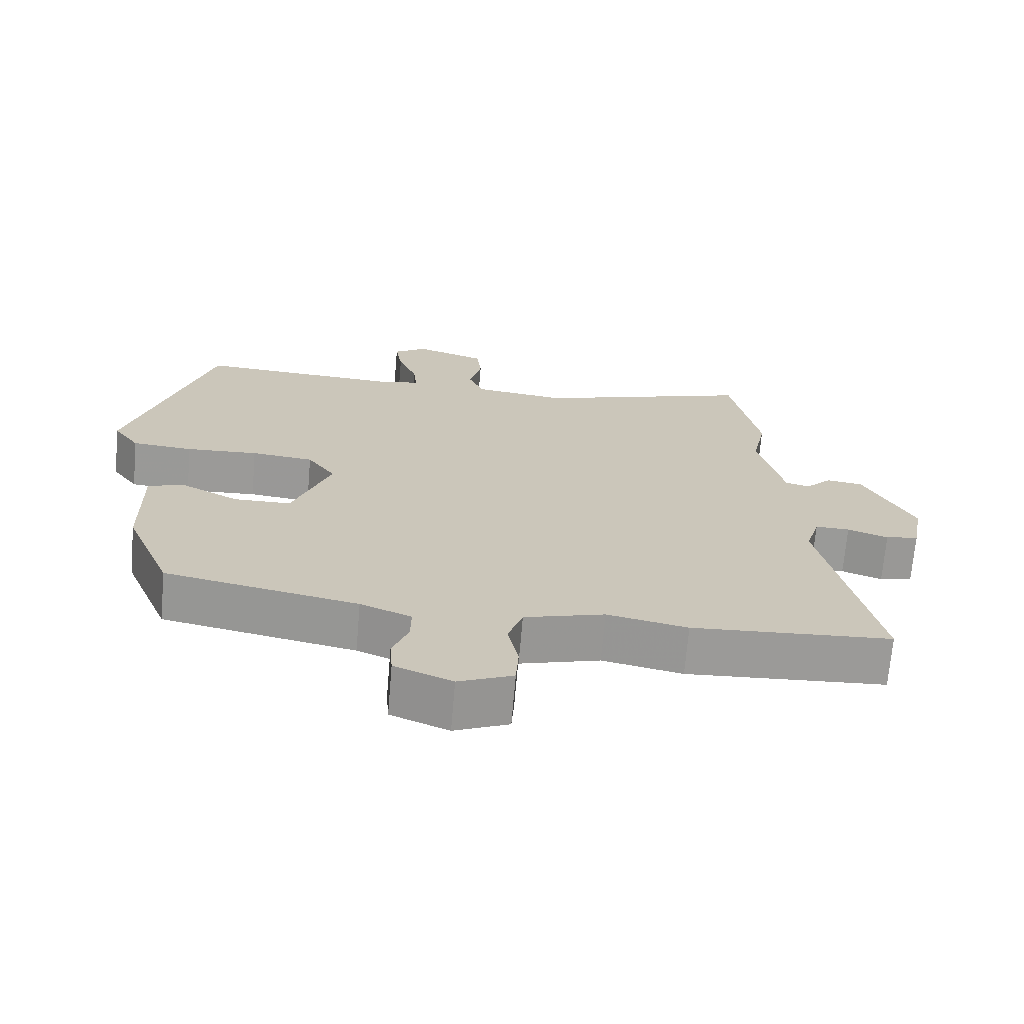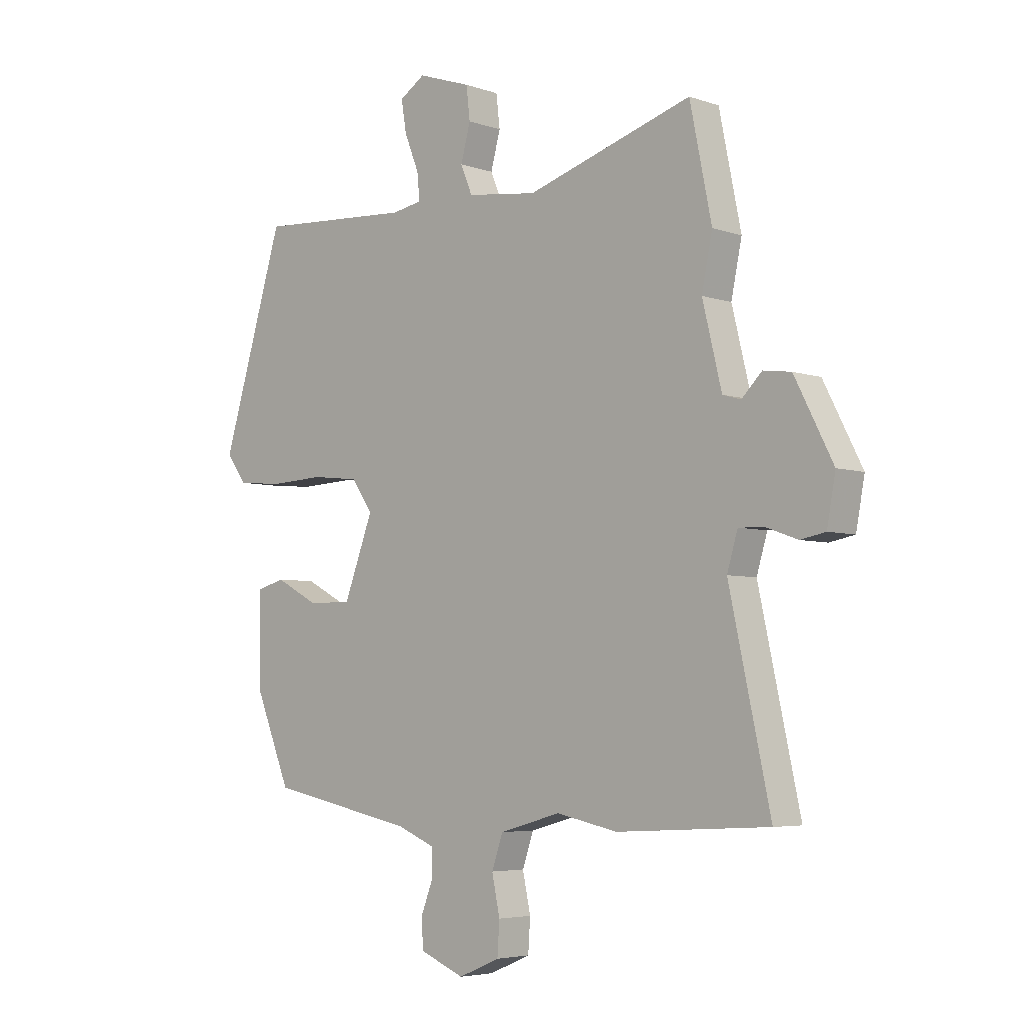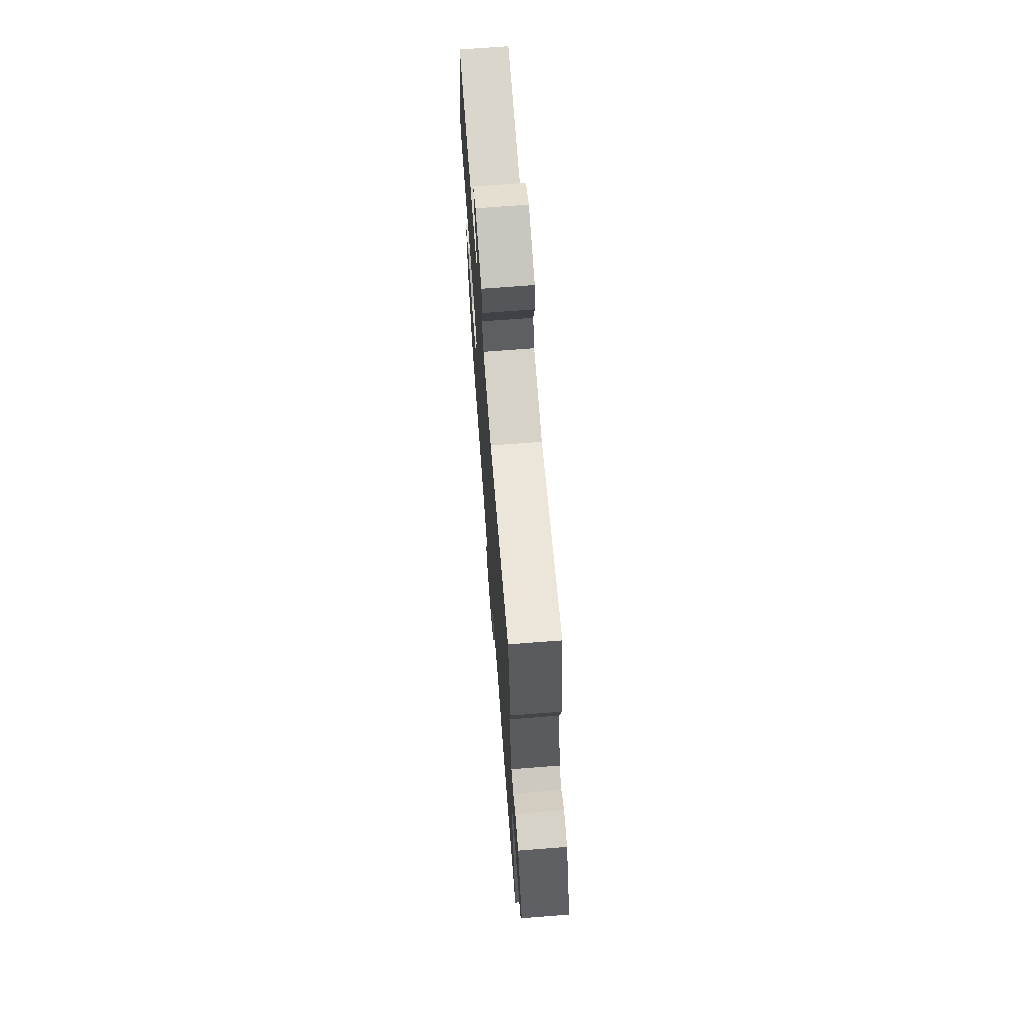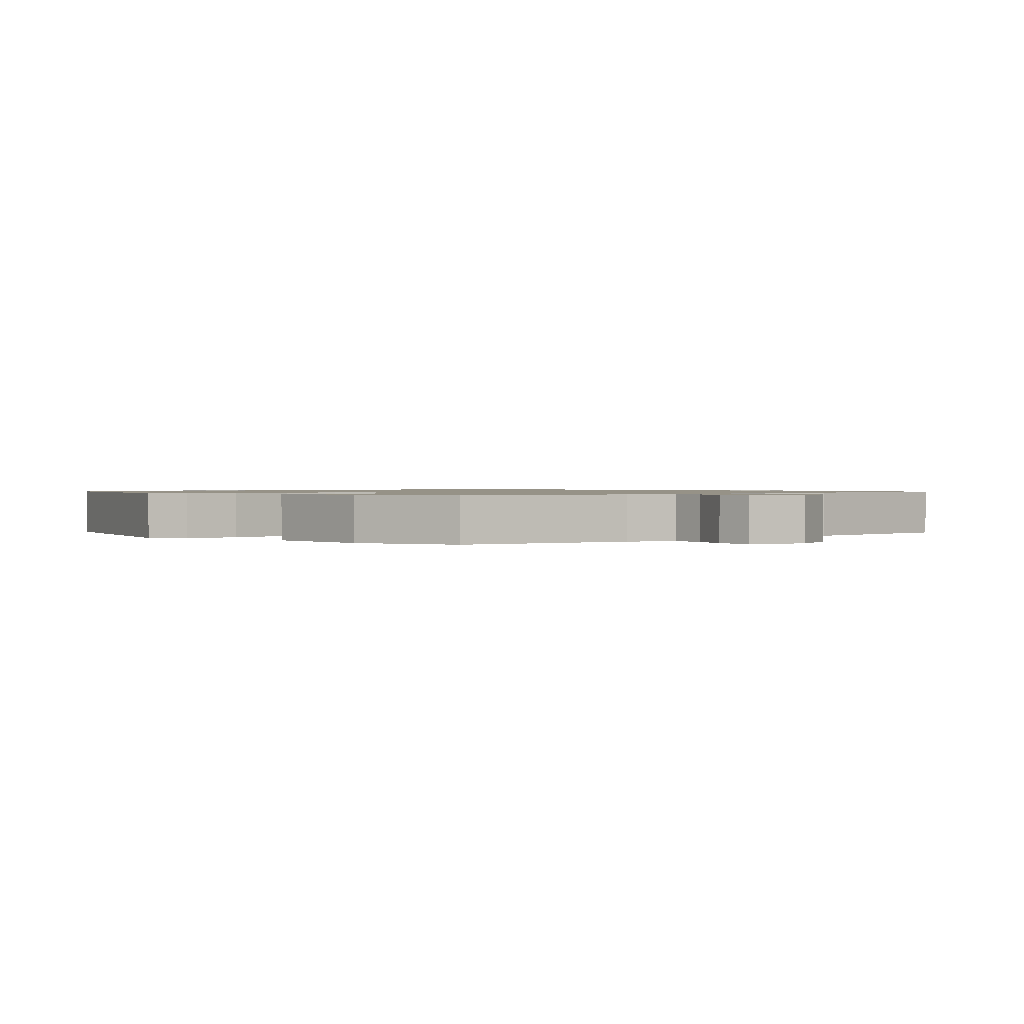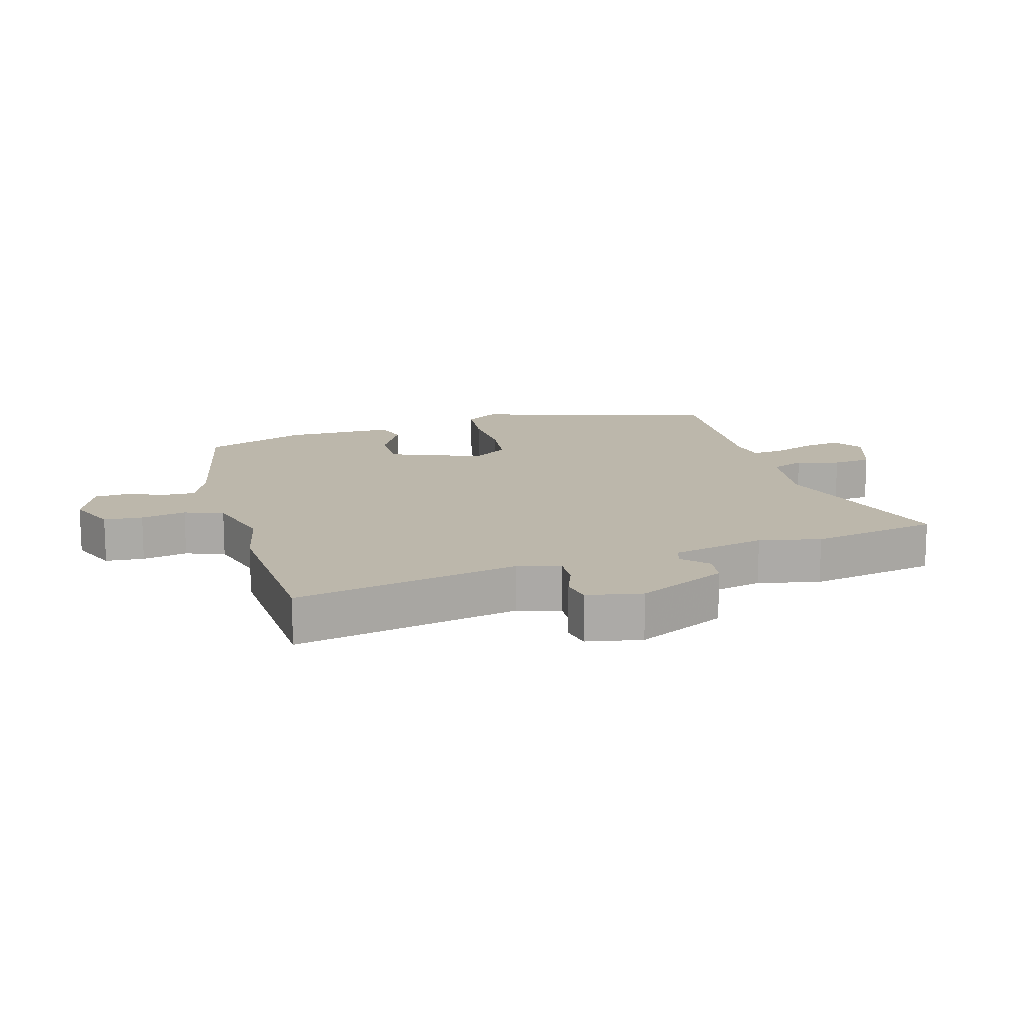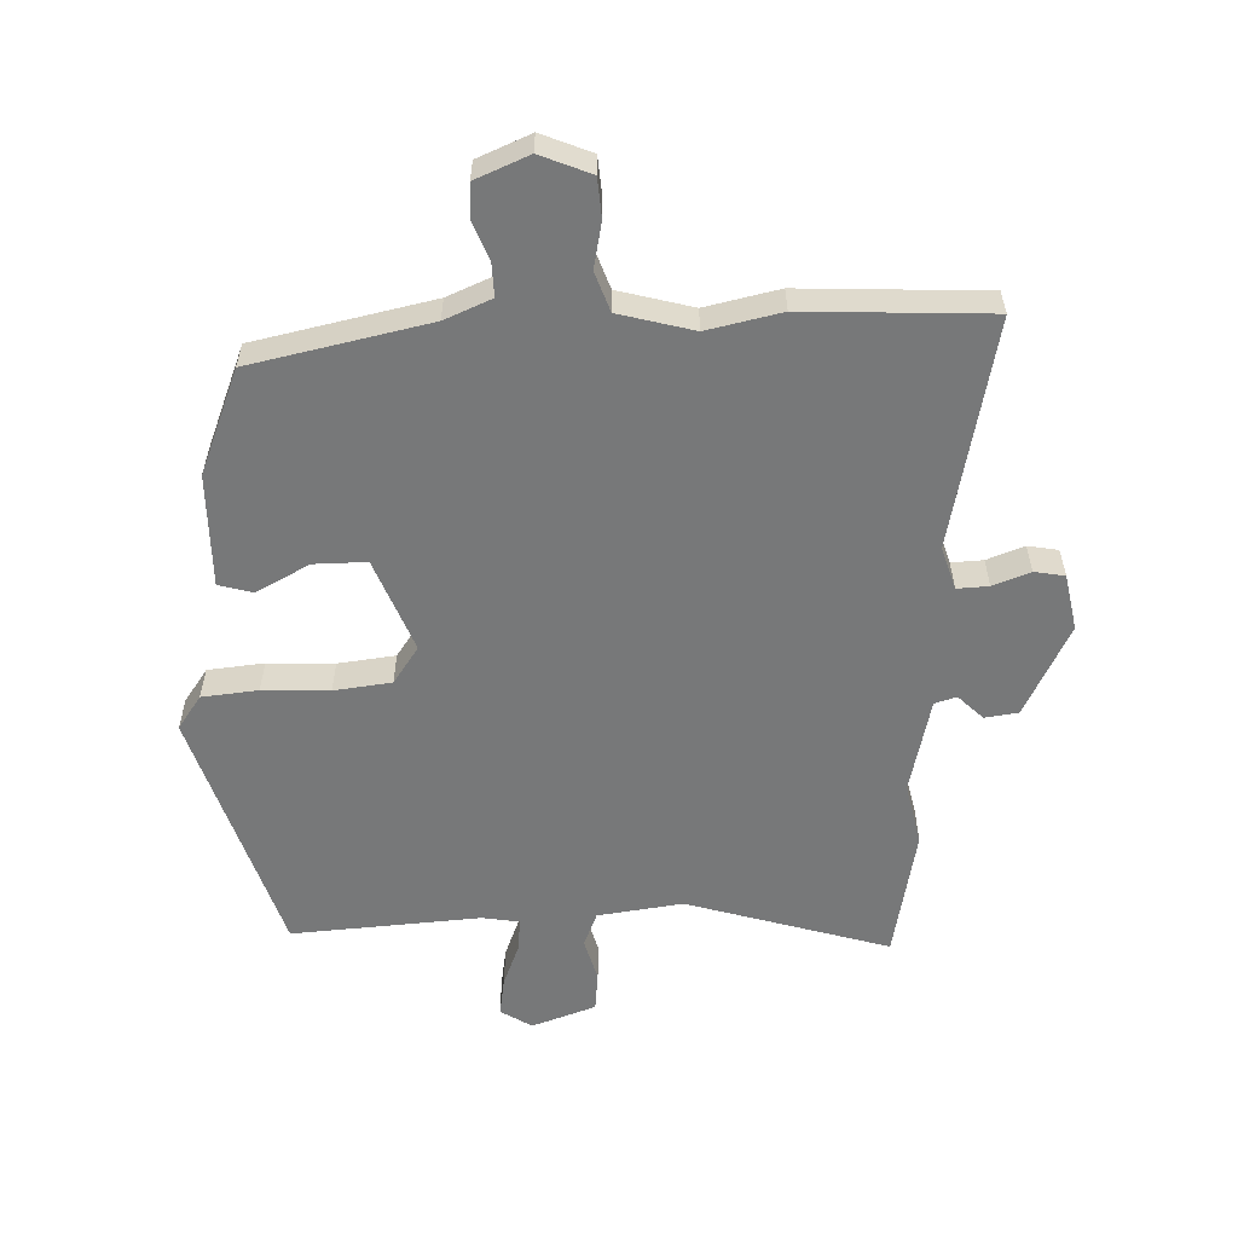
<metadata>
{"format":"obj","ext":"obj","renderer":"f3d","projection":"perspective","resolution":1024,"background":"white","views":[{"elev":-69.3,"azim":175.2,"up":"+Z"},{"elev":-4.9,"azim":-137.1,"up":"+Z"},{"elev":70.4,"azim":-94.4,"up":"+Z"},{"elev":1.0,"azim":138.4,"up":"+Y"},{"elev":14.3,"azim":-105.5,"up":"+Y"},{"elev":-57.4,"azim":-177.5,"up":"+Y"}]}
</metadata>
<code>
v 0.39 0.07 -0.459
v 0.114 0.07 -0.515
v 0.041 0.07 -0.545
v 0.042 0.07 -0.596
v 0.065 0.07 -0.656
v 0.061 0.07 -0.709
v -0.022 0.07 -0.743
v -0.1 0.07 -0.71
v -0.104 0.07 -0.649
v -0.089 0.07 -0.578
v -0.11 0.07 -0.517
v -0.225 0.07 -0.485
v -0.34 0.07 -0.509
v -0.626 0.07 -0.493
v -0.549 0.07 -0.139
v -0.569 0.07 -0.072
v -0.618 0.07 -0.074
v -0.676 0.07 -0.095
v -0.723 0.07 -0.086
v -0.739 0.07 0.001
v -0.667 0.07 0.142
v -0.615 0.07 0.149
v -0.577 0.07 0.111
v -0.543 0.07 0.121
v -0.507 0.07 0.269
v -0.527 0.07 0.366
v -0.486 0.07 0.568
v -0.174 0.07 0.471
v -0.042 0.07 0.488
v -0.02 0.07 0.541
v -0.038 0.07 0.608
v -0.031 0.07 0.669
v 0.069 0.07 0.703
v 0.117 0.07 0.672
v 0.107 0.07 0.612
v 0.08 0.07 0.545
v 0.075 0.07 0.495
v 0.132 0.07 0.485
v 0.425 0.07 0.503
v 0.543 0.07 0.116
v 0.506 0.07 0.064
v 0.419 0.07 0.056
v 0.316 0.07 0.061
v 0.227 0.07 0.051
v 0.187 0.07 -0.006
v 0.242 0.07 -0.151
v 0.324 0.07 -0.151
v 0.406 0.07 -0.108
v 0.459 0.07 -0.123
v 0.456 0.07 -0.298
v 0.39 0 -0.459
v 0.114 0 -0.515
v 0.041 0 -0.545
v 0.042 0 -0.596
v 0.065 0 -0.656
v 0.061 0 -0.709
v -0.022 0 -0.743
v -0.1 0 -0.71
v -0.104 0 -0.649
v -0.089 0 -0.578
v -0.11 0 -0.517
v -0.225 0 -0.485
v -0.34 0 -0.509
v -0.626 0 -0.493
v -0.549 0 -0.139
v -0.569 0 -0.072
v -0.618 0 -0.074
v -0.676 0 -0.095
v -0.723 0 -0.086
v -0.739 0 0.001
v -0.667 0 0.142
v -0.615 0 0.149
v -0.577 0 0.111
v -0.543 0 0.121
v -0.507 0 0.269
v -0.527 0 0.366
v -0.486 0 0.568
v -0.174 0 0.471
v -0.042 0 0.488
v -0.02 0 0.541
v -0.038 0 0.608
v -0.031 0 0.669
v 0.069 0 0.703
v 0.117 0 0.672
v 0.107 0 0.612
v 0.08 0 0.545
v 0.075 0 0.495
v 0.132 0 0.485
v 0.425 0 0.503
v 0.543 0 0.116
v 0.506 0 0.064
v 0.419 0 0.056
v 0.316 0 0.061
v 0.227 0 0.051
v 0.187 0 -0.006
v 0.242 0 -0.151
v 0.324 0 -0.151
v 0.406 0 -0.108
v 0.459 0 -0.123
v 0.456 0 -0.298
f 47 48 49 50
f 46 47 50 1
f 40 41 42 43
f 38 39 40 43
f 37 38 43 44
f 33 34 35 36
f 33 36 37
f 30 31 32 33
f 29 30 33 37
f 28 29 37 44
f 25 26 27 28
f 24 25 28 44
f 20 21 22 23
f 17 18 19 20
f 16 17 20 23
f 15 16 23 24
f 12 13 14 15
f 11 12 15 24
f 7 8 9 10
f 7 10 11
f 4 5 6 7
f 3 4 7 11
f 2 3 11 24
f 46 1 2 24
f 24 44 45
f 24 45 46
f 100 99 98 97
f 51 100 97 96
f 93 92 91 90
f 93 90 89 88
f 94 93 88 87
f 86 85 84 83
f 87 86 83
f 83 82 81 80
f 87 83 80 79
f 94 87 79 78
f 78 77 76 75
f 94 78 75 74
f 73 72 71 70
f 70 69 68 67
f 73 70 67 66
f 74 73 66 65
f 65 64 63 62
f 74 65 62 61
f 60 59 58 57
f 61 60 57
f 57 56 55 54
f 61 57 54 53
f 74 61 53 52
f 74 52 51 96
f 95 94 74
f 96 95 74
f 1 51 52 2
f 2 52 53 3
f 3 53 54 4
f 4 54 55 5
f 5 55 56 6
f 6 56 57 7
f 7 57 58 8
f 8 58 59 9
f 9 59 60 10
f 10 60 61 11
f 11 61 62 12
f 12 62 63 13
f 13 63 64 14
f 14 64 65 15
f 15 65 66 16
f 16 66 67 17
f 17 67 68 18
f 18 68 69 19
f 19 69 70 20
f 20 70 71 21
f 21 71 72 22
f 22 72 73 23
f 23 73 74 24
f 24 74 75 25
f 25 75 76 26
f 26 76 77 27
f 27 77 78 28
f 28 78 79 29
f 29 79 80 30
f 30 80 81 31
f 31 81 82 32
f 32 82 83 33
f 33 83 84 34
f 34 84 85 35
f 35 85 86 36
f 36 86 87 37
f 37 87 88 38
f 38 88 89 39
f 39 89 90 40
f 40 90 91 41
f 41 91 92 42
f 42 92 93 43
f 43 93 94 44
f 44 94 95 45
f 45 95 96 46
f 46 96 97 47
f 47 97 98 48
f 48 98 99 49
f 49 99 100 50
f 50 100 51 1

</code>
